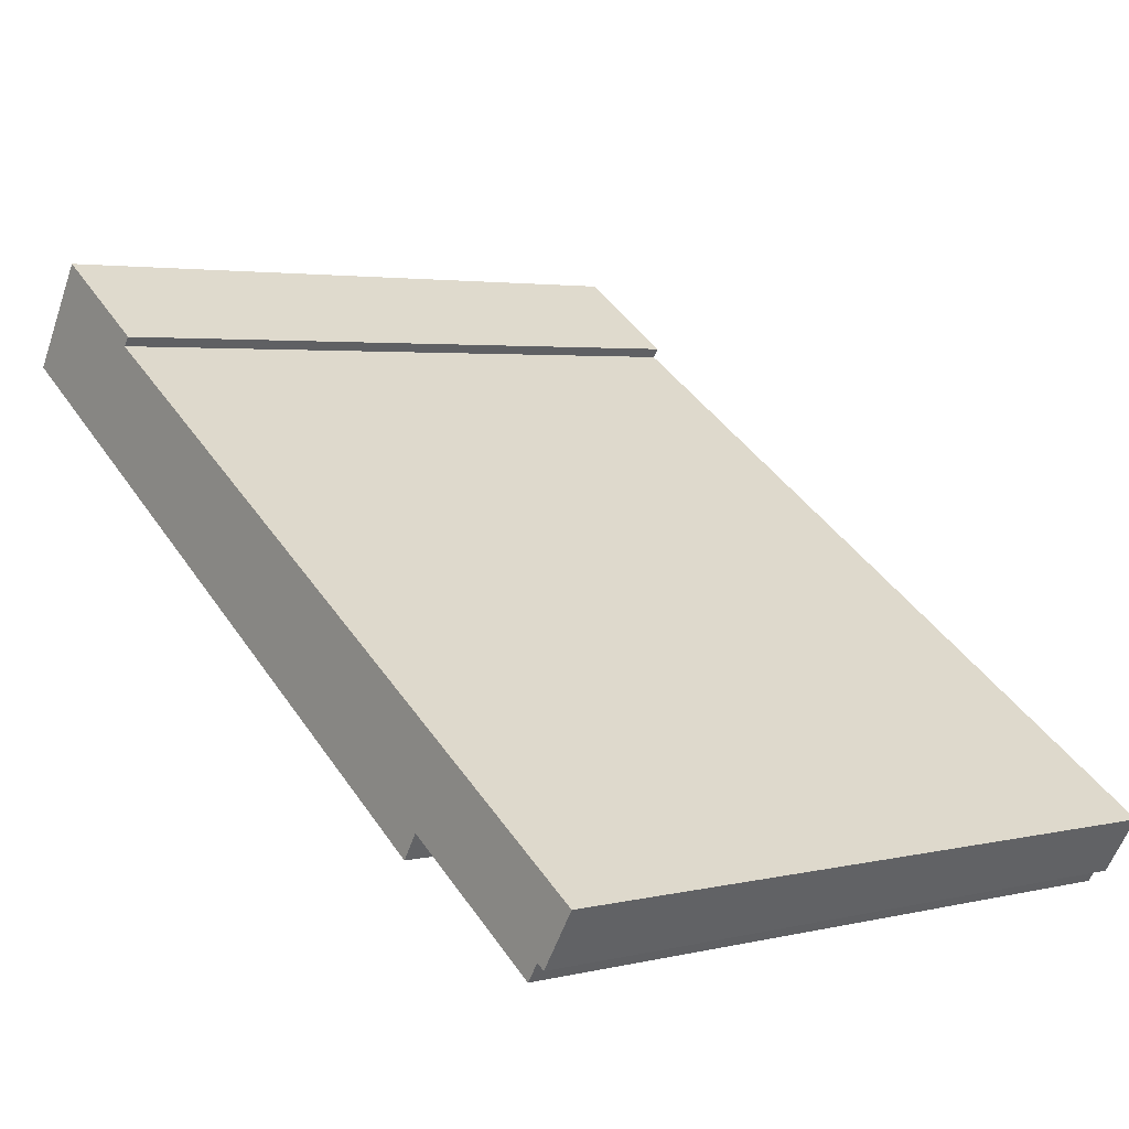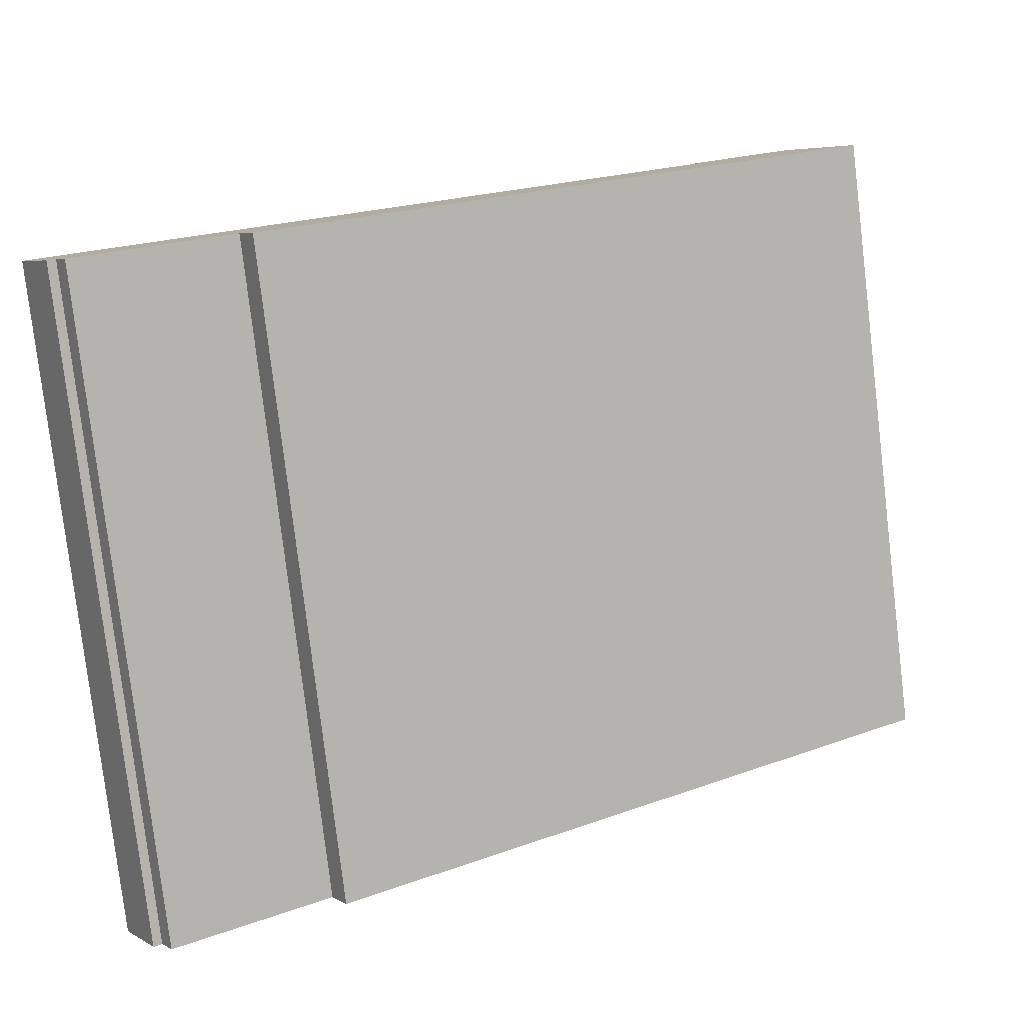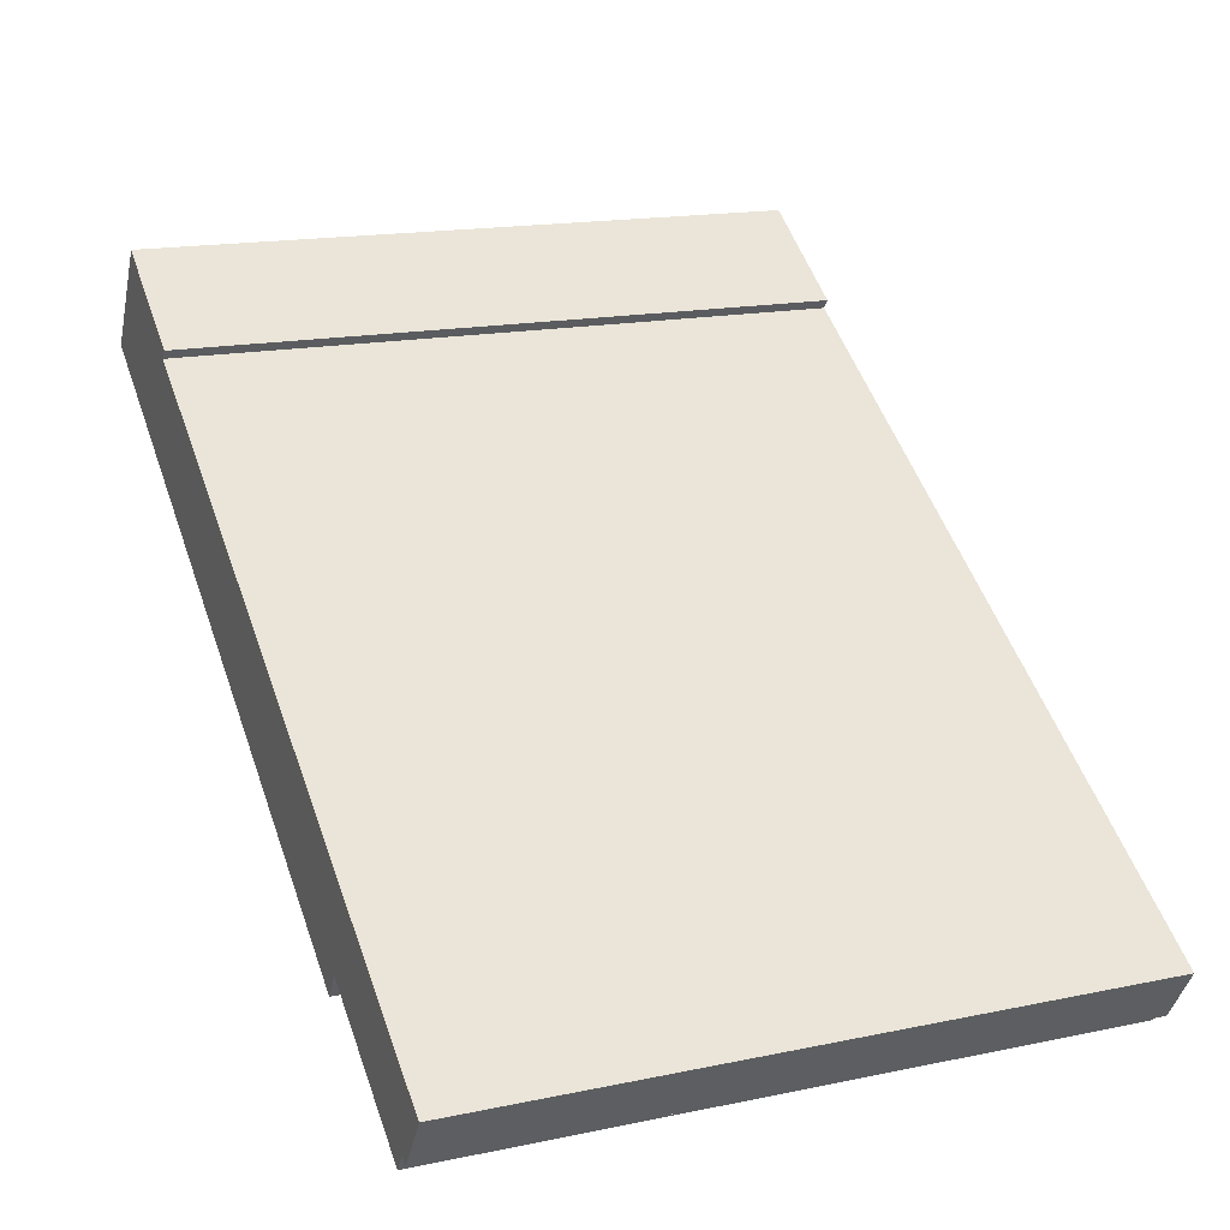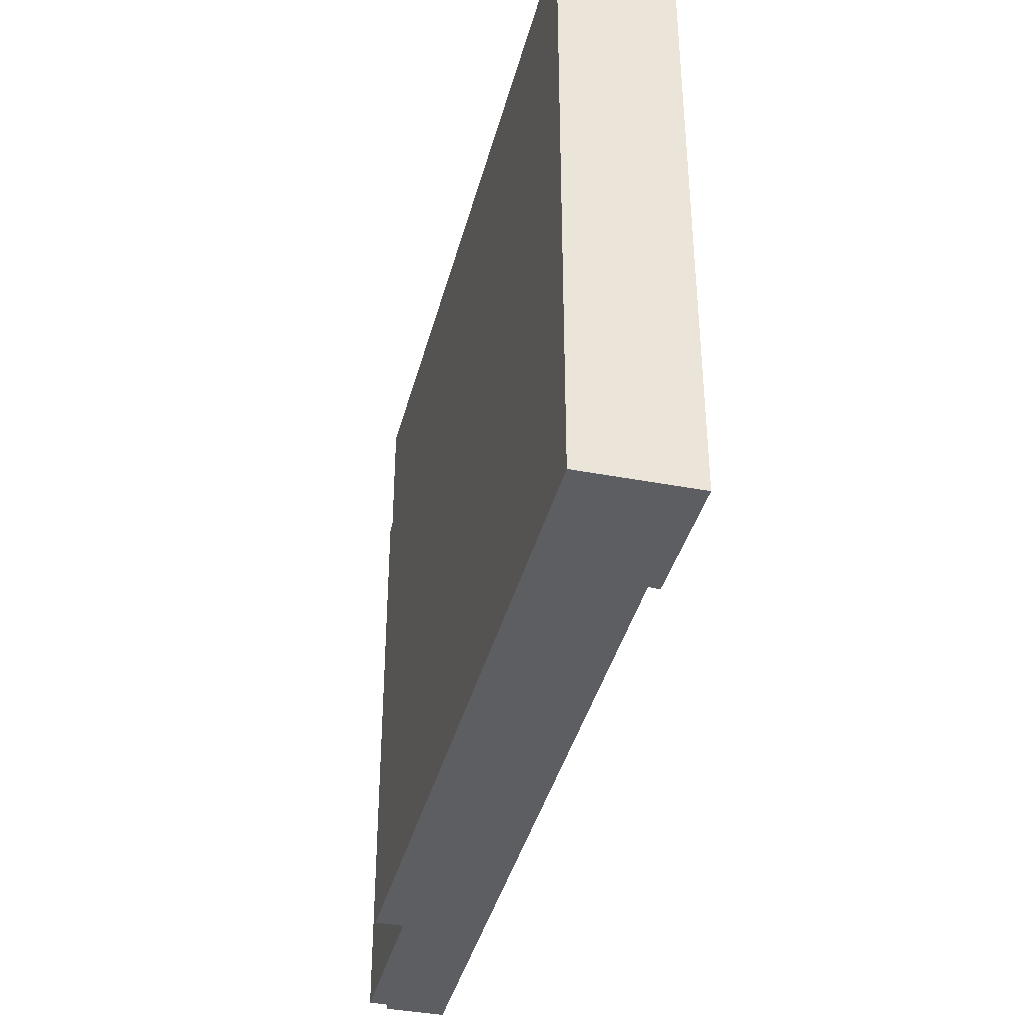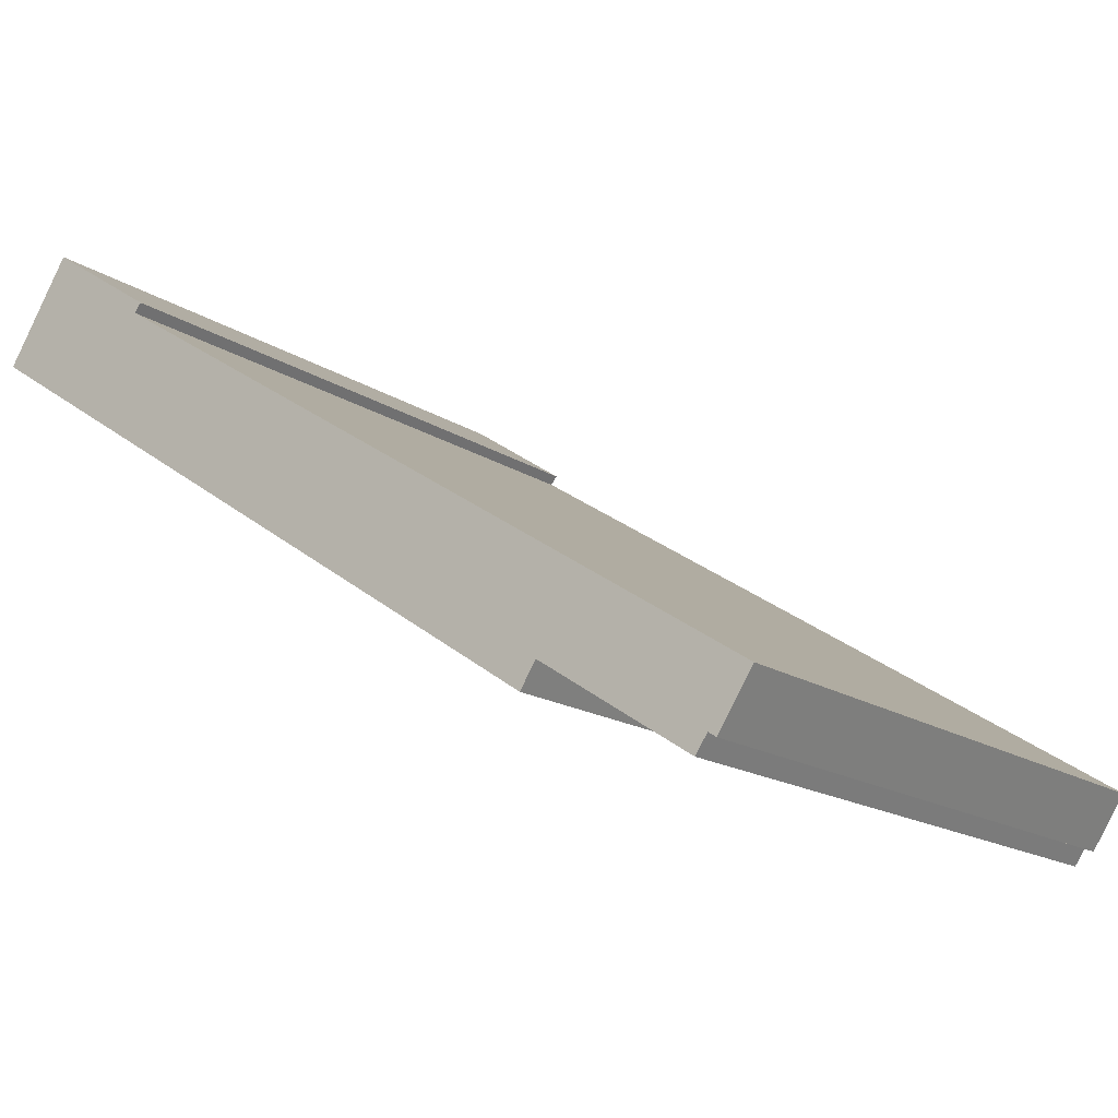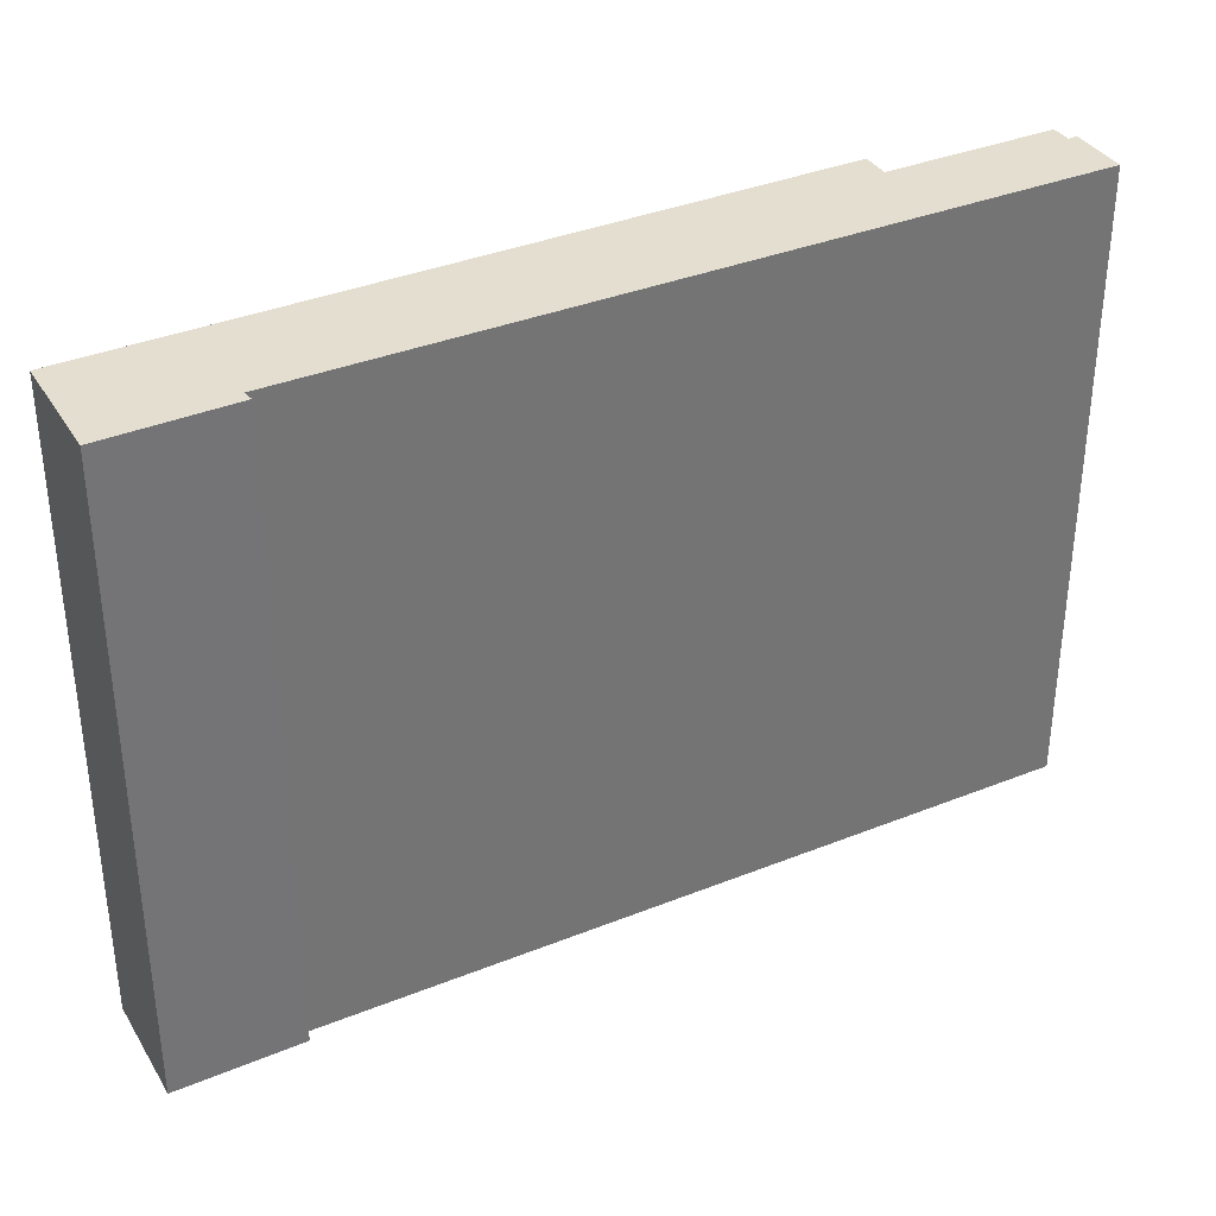
<metadata>
{"format":"obj","ext":"obj","renderer":"f3d","projection":"perspective","resolution":1024,"background":"white","views":[{"elev":3.4,"azim":51.2,"up":"+Z"},{"elev":-79.7,"azim":-173.2,"up":"+Z"},{"elev":16.6,"azim":67.0,"up":"+Z"},{"elev":-39.2,"azim":-71.0,"up":"+Y"},{"elev":-15.9,"azim":36.2,"up":"+Z"},{"elev":35.8,"azim":4.9,"up":"+Y"}]}
</metadata>
<code>
v  0 22.25 1.362e-15
v  21.51 22.25 -12.94
v  20.98 22.25 -13.76
v  5.622 22.25 0.583
v  5.859 22.25 0.876
v  2.13 22.25 3.363
v  26.86 22.25 -15.57
v  26.47 22.25 -16.15
v  28.25 22.25 -13.98
v  27.12 22.25 -15.73
v  26.47 9.889e-16 -16.15
v  21.51 7.921e-16 -12.94
v  20.98 8.426e-16 -13.76
v  0 0 0
v  27.12 9.635e-16 -15.73
v  26.86 9.532e-16 -15.57
v  5.859 -5.364e-17 0.876
v  5.622 -3.57e-17 0.583
v  28.25 8.562e-16 -13.98
v  2.13 -2.059e-16 3.363
g defaultobject
f 1 2 3
f 2 1 4
f 4 1 5
f 5 1 6
f 2 7 8
f 7 2 9
f 9 2 4
f 9 10 7
f 11 2 8
f 2 11 12
f 13 1 3
f 1 13 14
f 15 7 10
f 7 15 16
f 12 3 2
f 3 12 13
f 17 4 5
f 4 17 18
f 19 10 9
f 10 19 15
f 16 8 7
f 8 16 11
f 14 6 1
f 6 14 20
f 20 5 6
f 5 20 17
f 18 9 4
f 9 18 19
f 13 20 14
f 20 13 18
f 18 13 12
f 18 12 19
f 19 12 16
f 16 12 11
f 19 16 15
f 17 20 18

</code>
